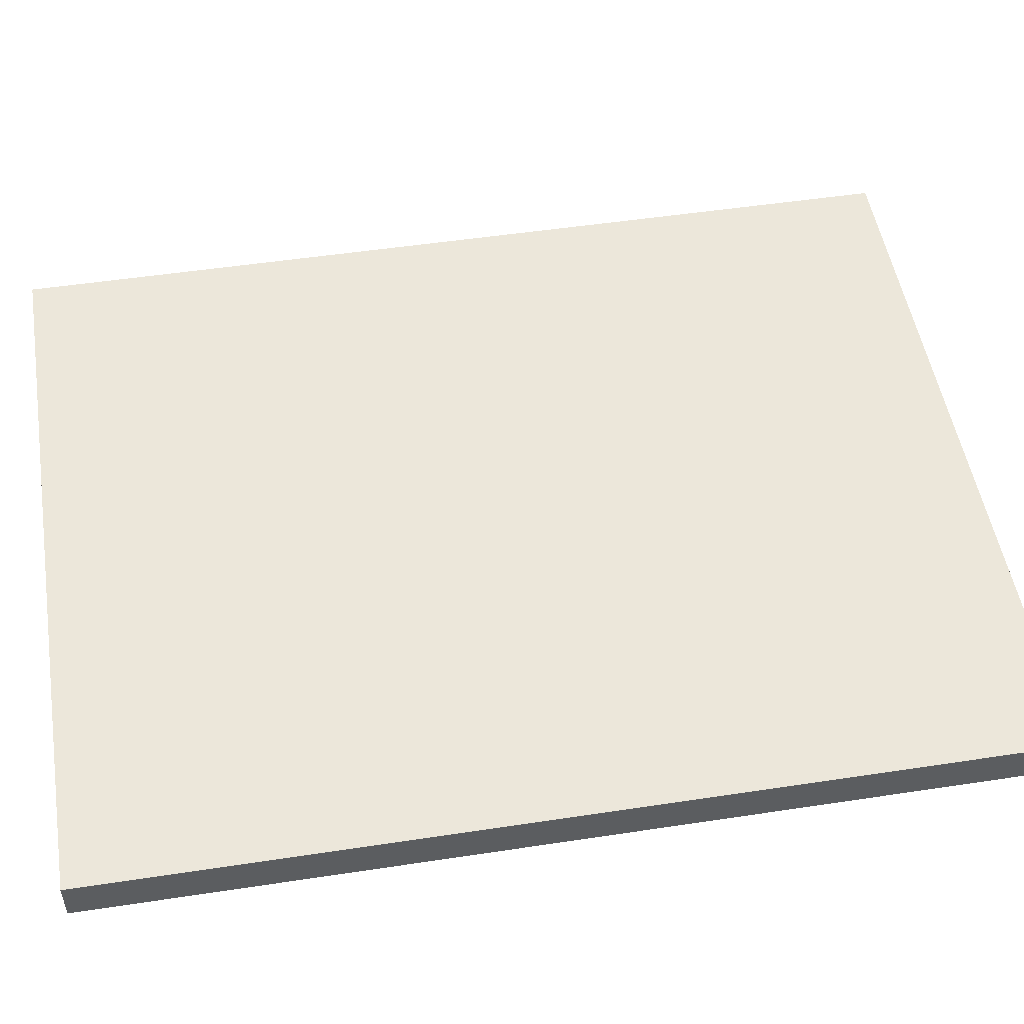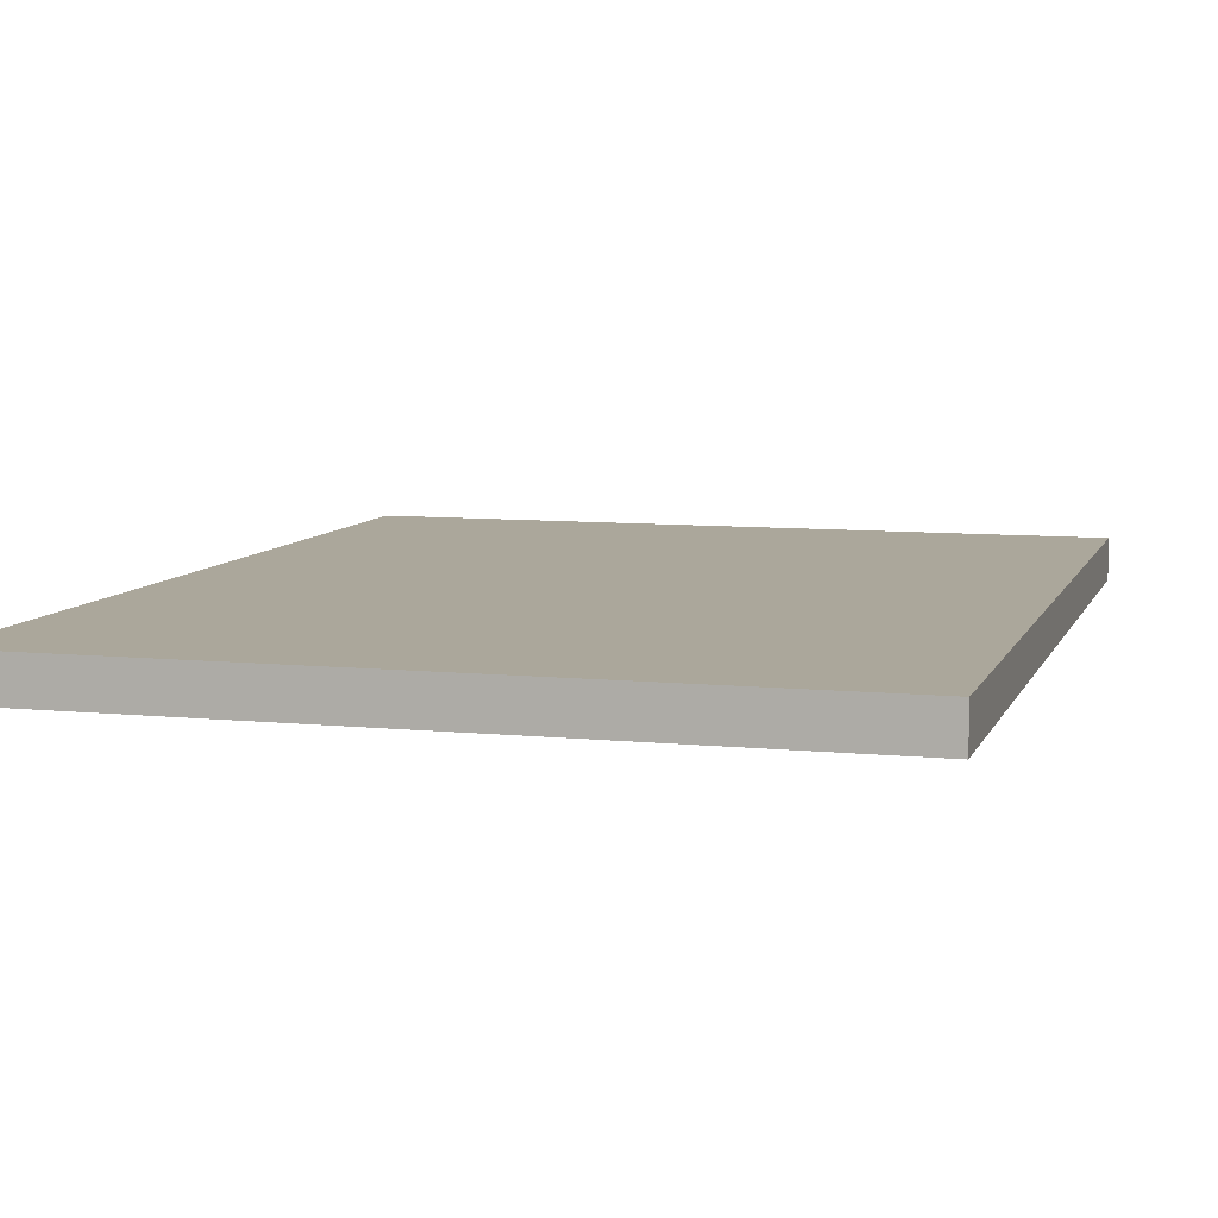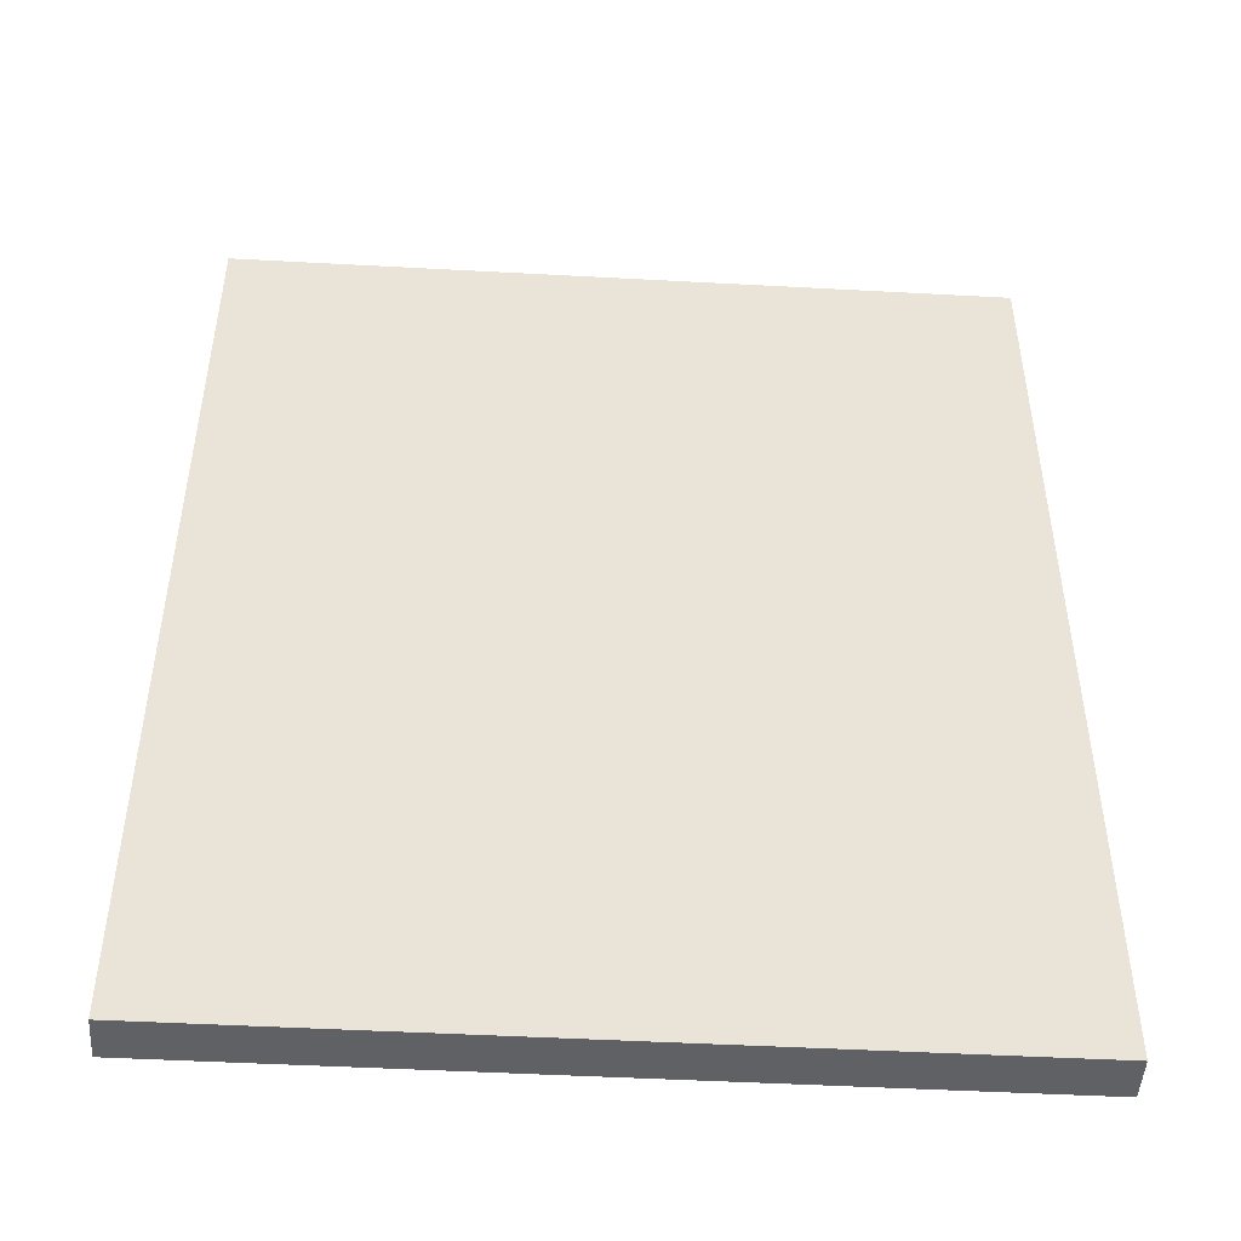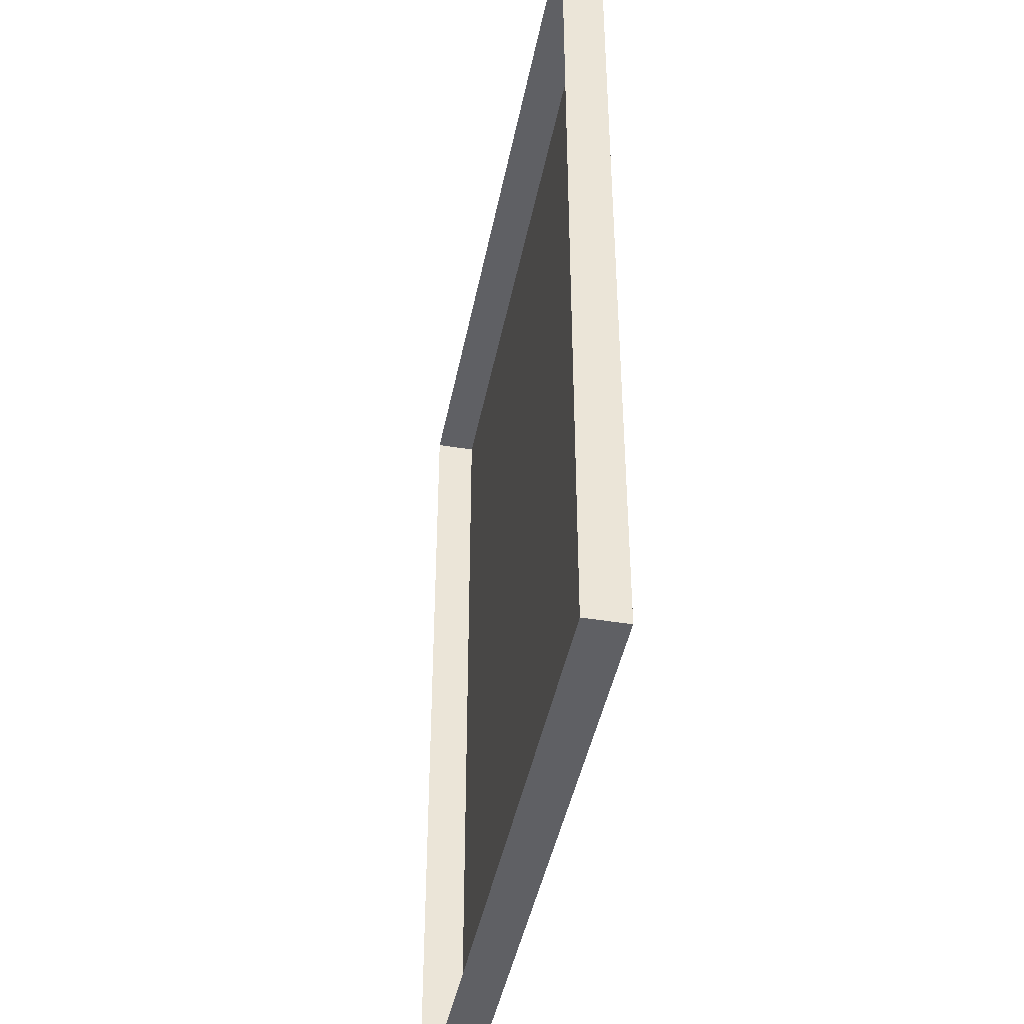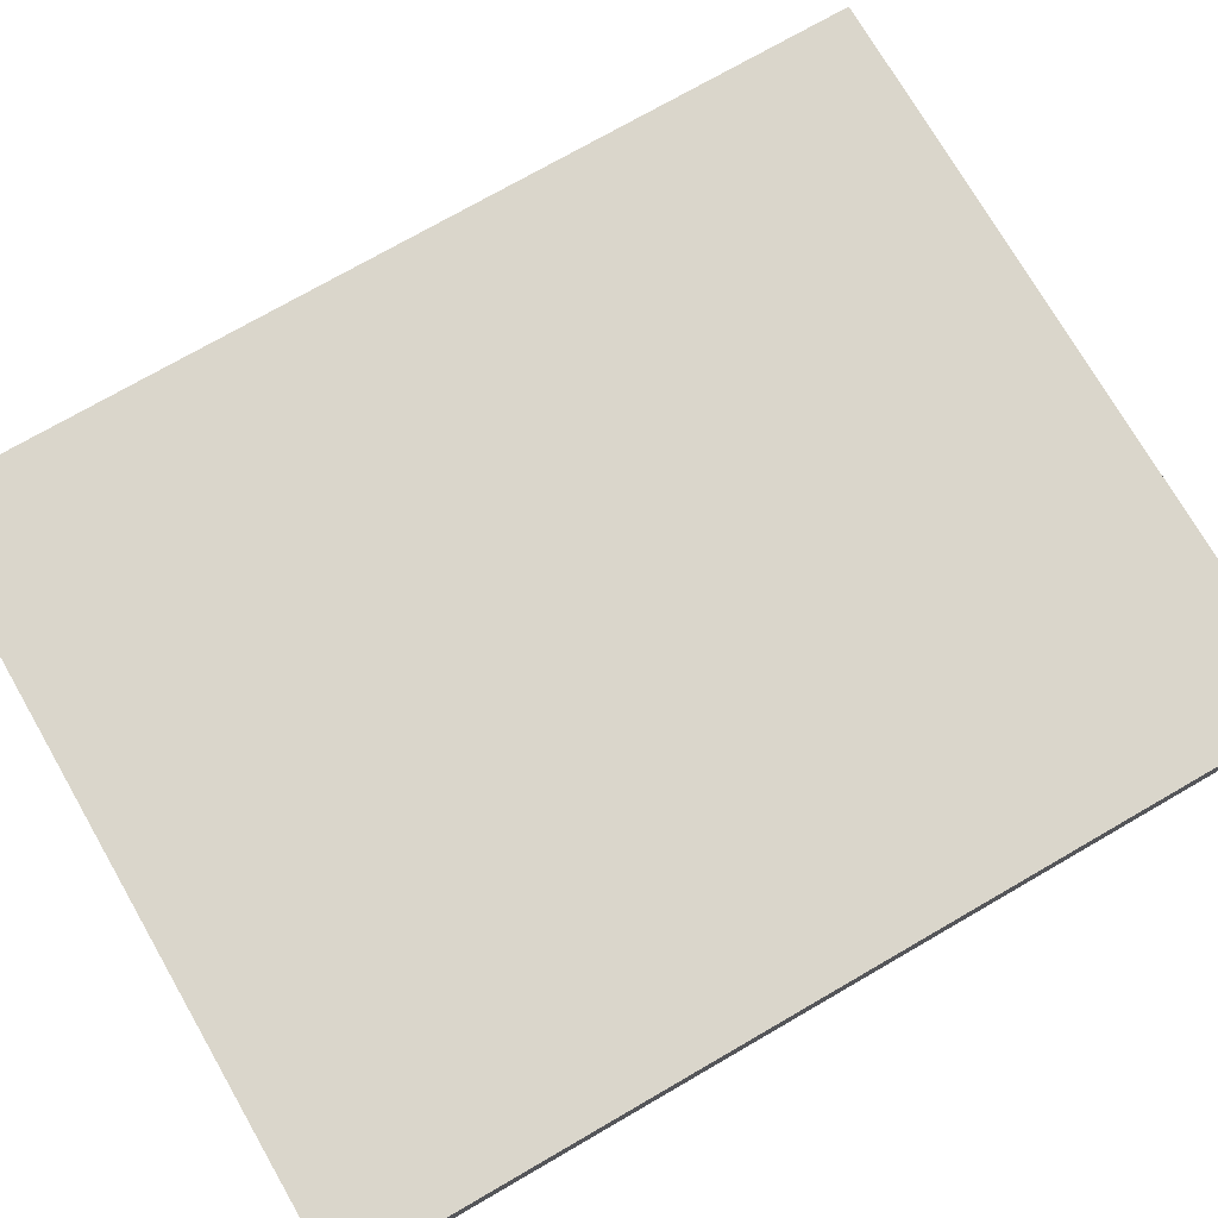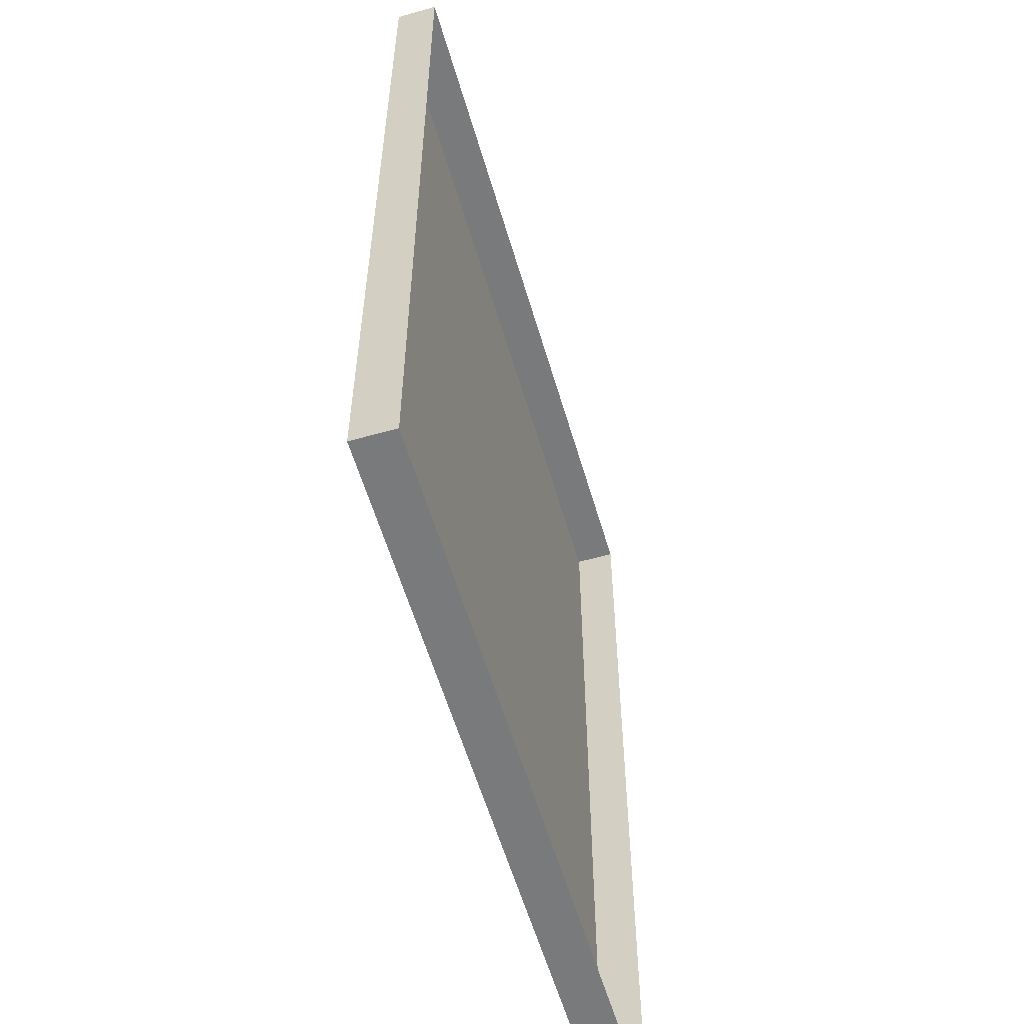
<metadata>
{"format":"obj","ext":"obj","renderer":"f3d","projection":"perspective","resolution":1024,"background":"white","views":[{"elev":51.0,"azim":-99.4,"up":"+Y"},{"elev":8.1,"azim":15.8,"up":"+Y"},{"elev":-47.9,"azim":176.5,"up":"+Z"},{"elev":-43.7,"azim":79.0,"up":"+Z"},{"elev":74.1,"azim":60.0,"up":"+Y"},{"elev":-58.0,"azim":-73.7,"up":"+Z"}]}
</metadata>
<code>
o mesh270/mesh270-geometry#mesh270-geometry
v 0.3564 -0.2157 0.43
v 0.2766 -0.2113 0.43
v 0.2766 -0.2157 0.43
v 0.3564 -0.2113 0.43
v 0.2766 -0.2157 0.331
v 0.3564 -0.2157 0.331
v 0.3299 -0.2113 0.3982
v 0.2766 -0.2113 0.331
v 0.3564 -0.2113 0.331
v 0.3299 -0.2113 0.3952
v 0.3013 -0.2113 0.3811
v 0.3299 -0.2113 0.3612
v 0.3299 -0.2113 0.3644
v 0.3061 -0.2113 0.3809
f 1 2 3
f 2 1 4
f 2 5 3
f 6 4 1
f 4 7 2
f 5 2 8
f 4 6 9
f 4 10 7
f 11 2 7
f 11 8 2
f 9 5 8
f 5 9 6
f 12 4 9
f 4 13 10
f 8 11 9
f 4 12 13
f 9 11 12
f 10 13 14
f 3 2 1
f 4 1 2
f 3 5 2
f 1 4 6
f 2 7 4
f 8 2 5
f 9 6 4
f 7 10 4
f 7 2 11
f 2 8 11
f 8 5 9
f 6 9 5
f 9 4 12
f 10 13 4
f 7 11 10
f 9 11 8
f 13 12 4
f 12 11 9
f 14 13 10
f 10 11 14
f 12 13 11
f 14 11 13
f 10 11 7
f 14 11 10
f 11 13 12
f 13 11 14

</code>
